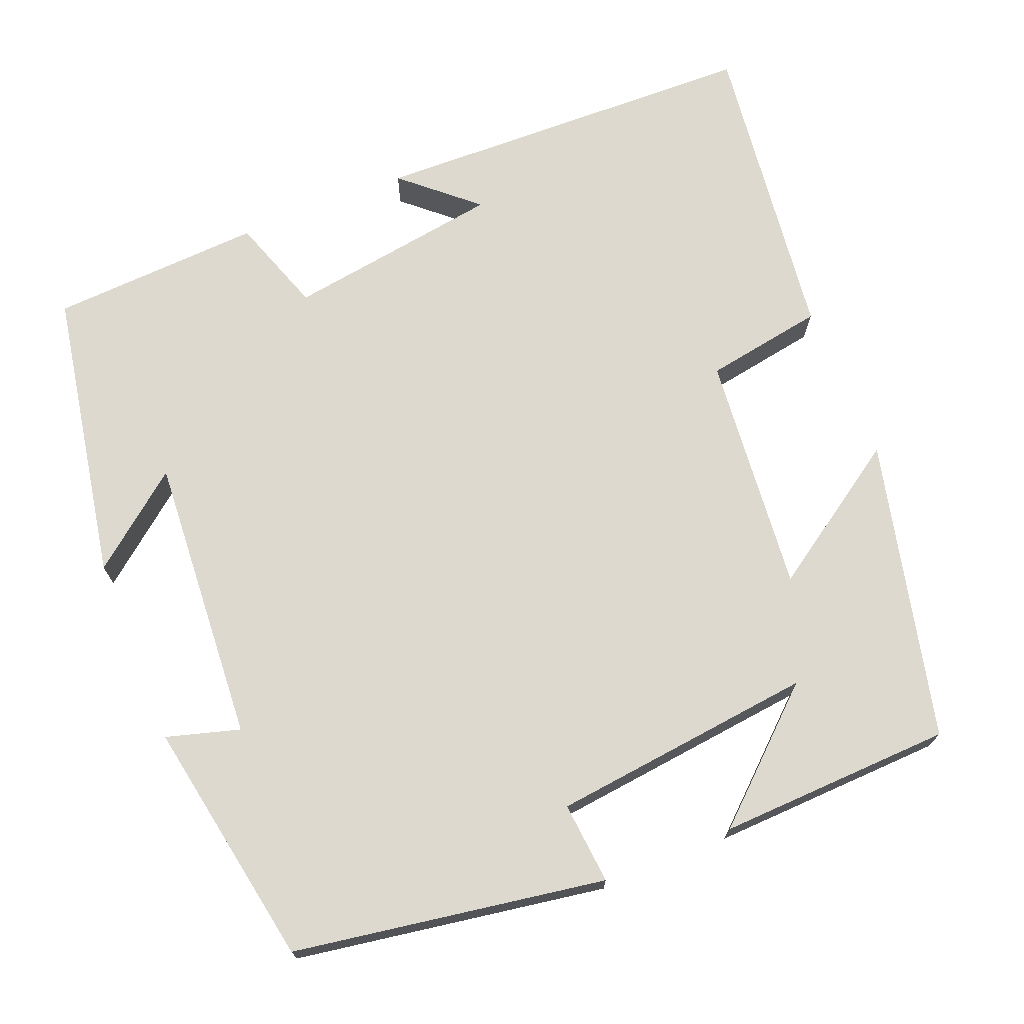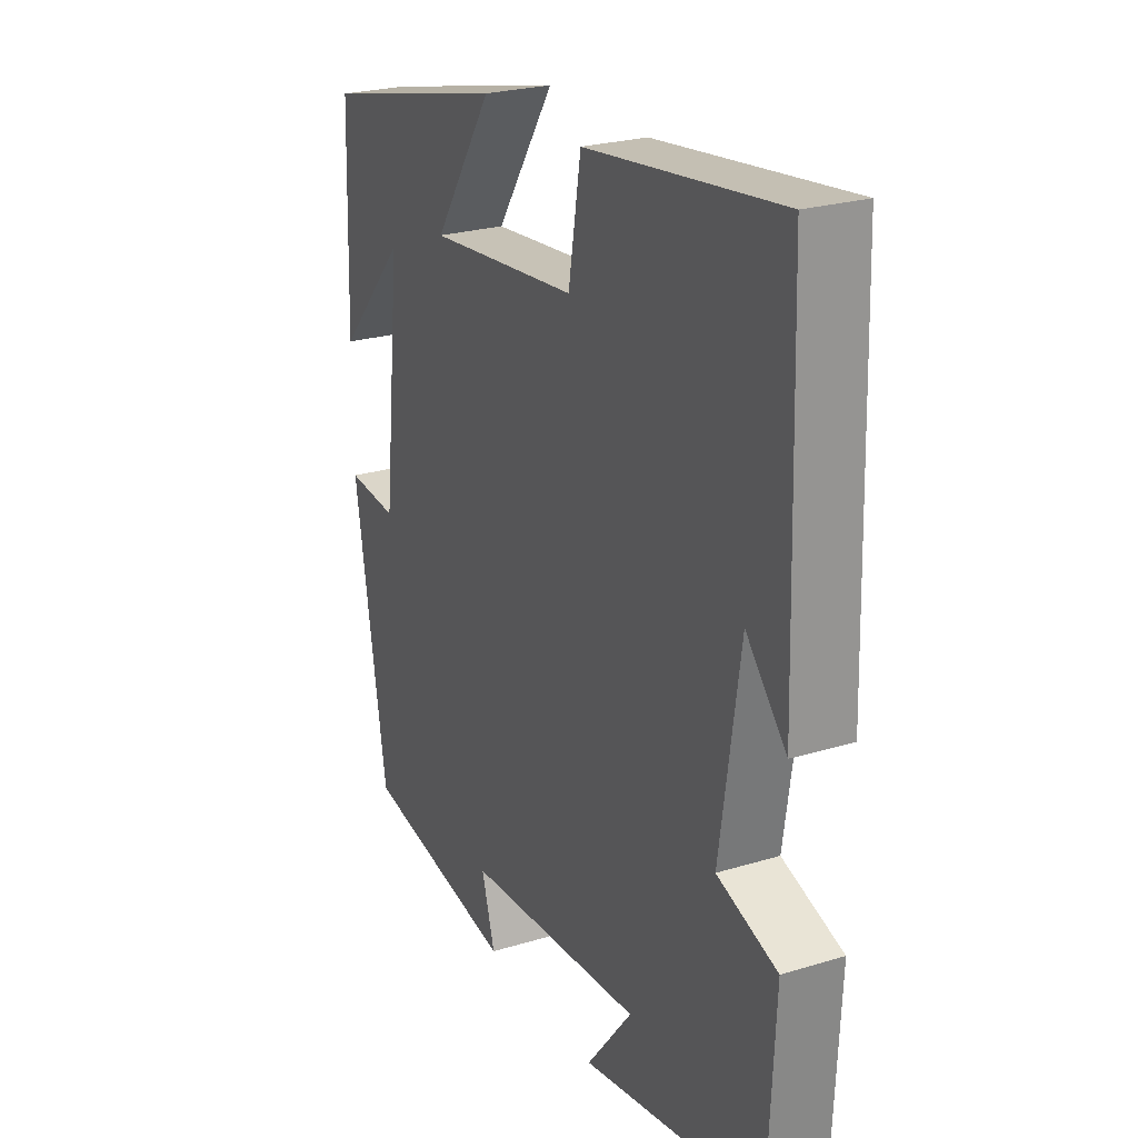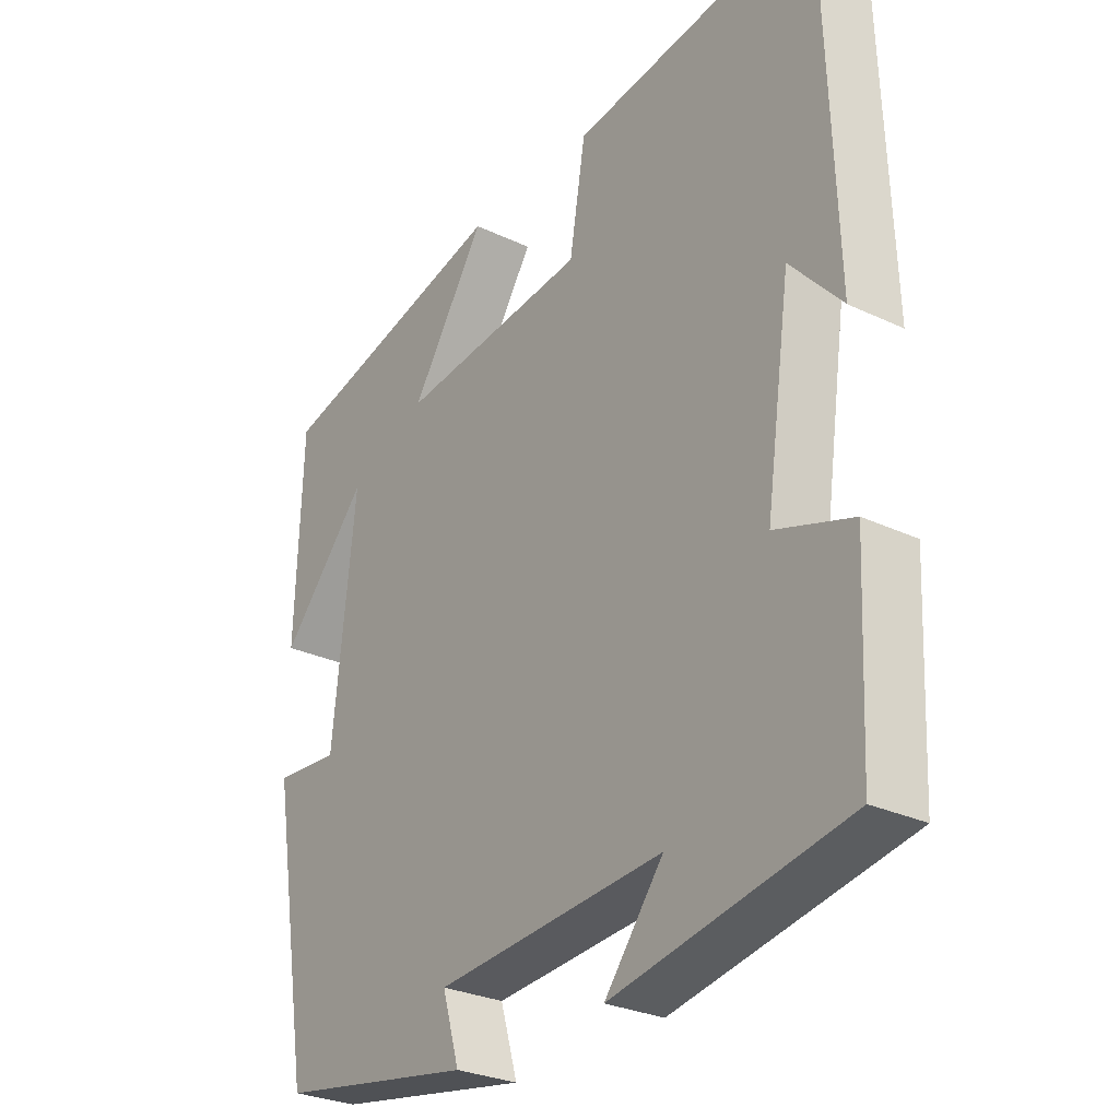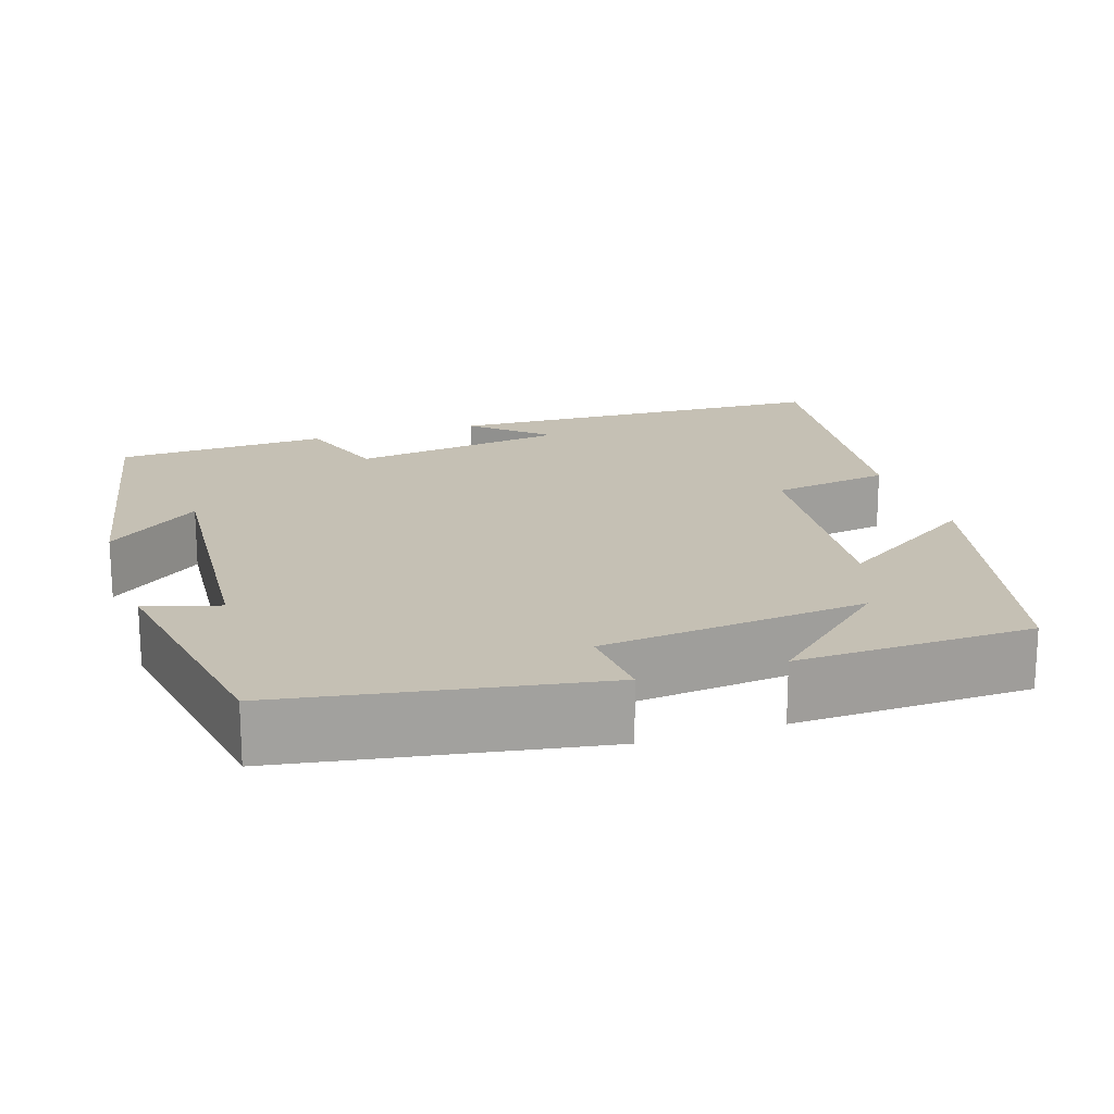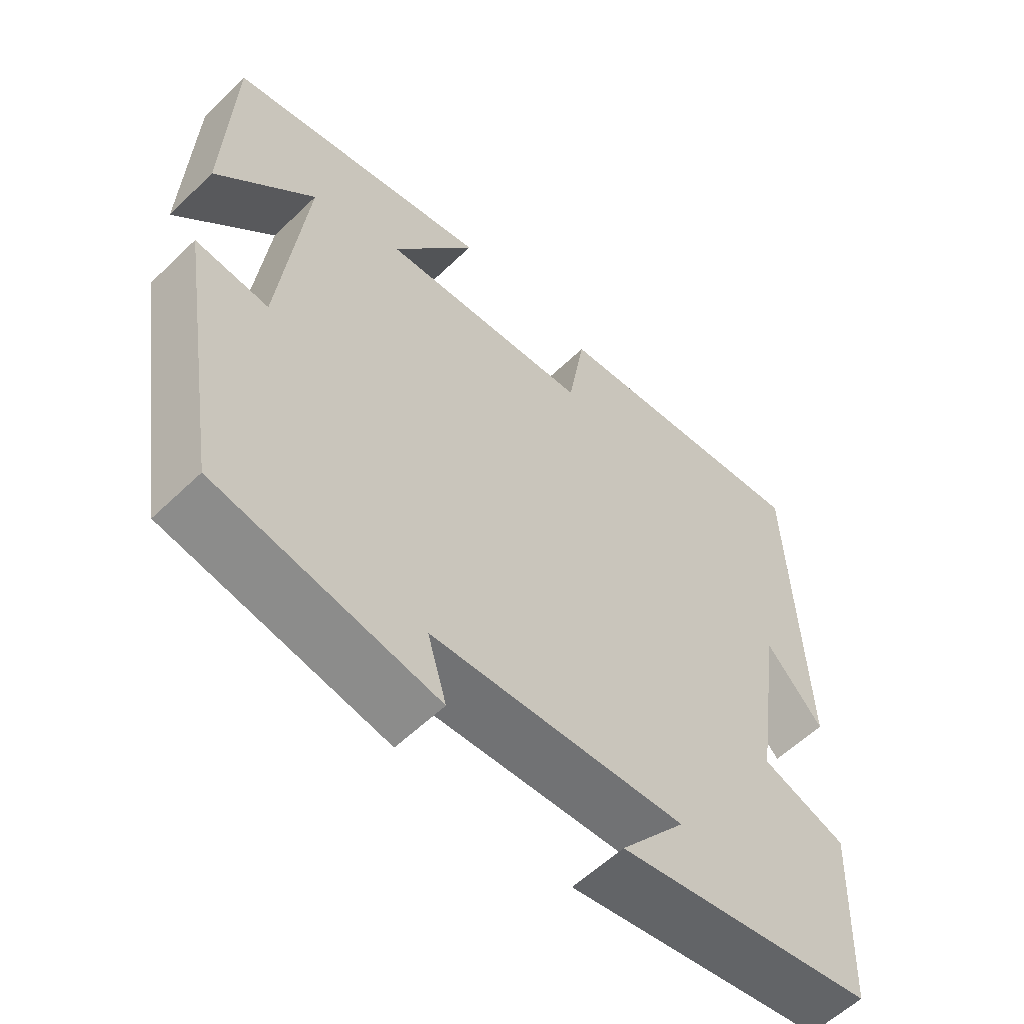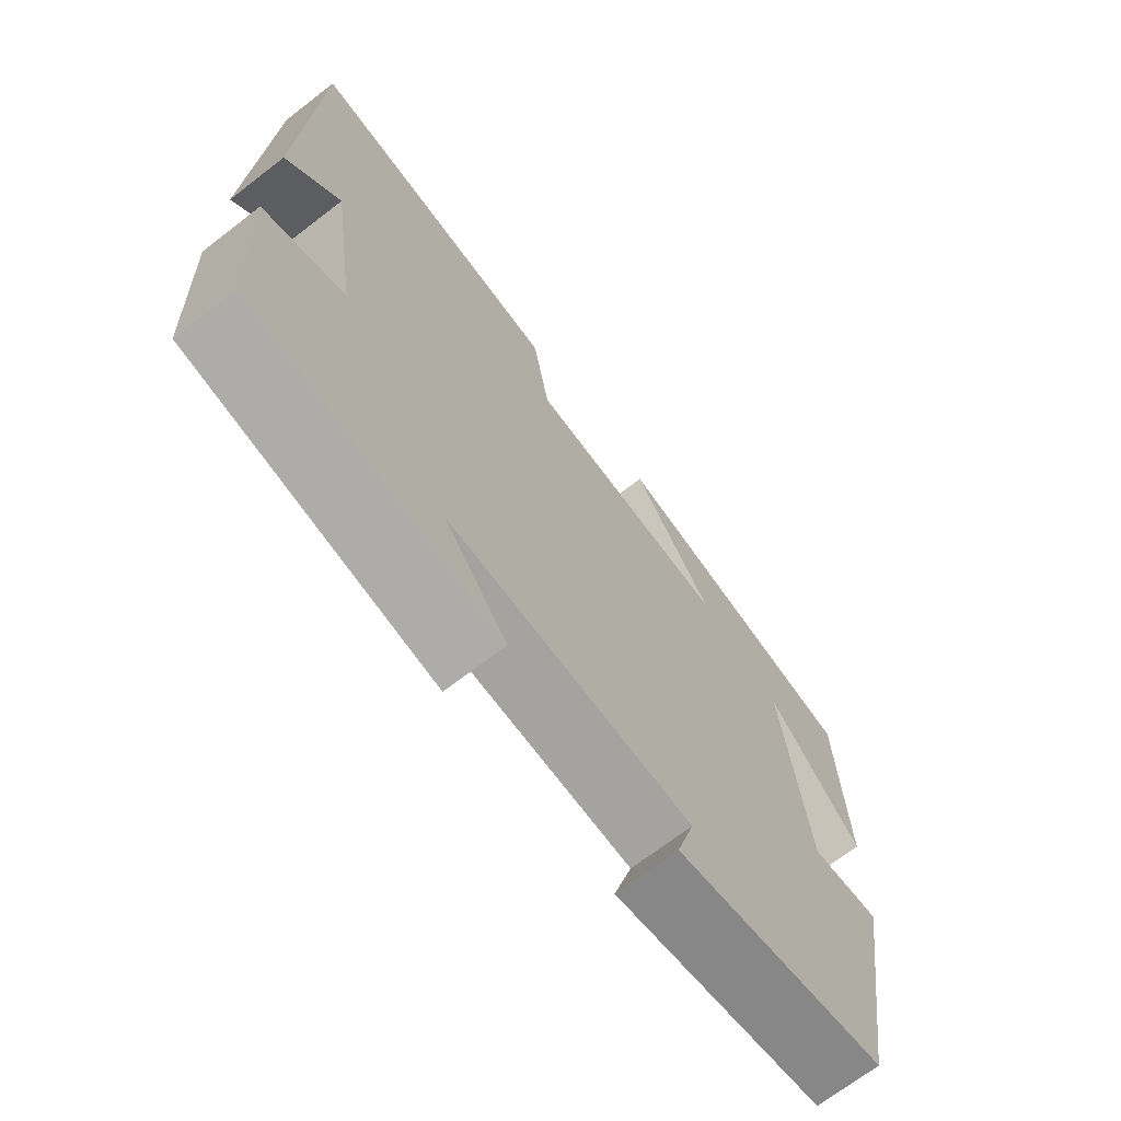
<metadata>
{"format":"obj","ext":"obj","renderer":"f3d","projection":"perspective","resolution":1024,"background":"white","views":[{"elev":71.5,"azim":-112.2,"up":"+Y"},{"elev":24.9,"azim":63.7,"up":"+Z"},{"elev":-28.4,"azim":54.5,"up":"+Z"},{"elev":18.3,"azim":-107.9,"up":"+Y"},{"elev":-58.2,"azim":-45.2,"up":"+Z"},{"elev":-69.9,"azim":127.6,"up":"+Z"}]}
</metadata>
<code>
v -0.435 0.07 -0.445
v -0.5 0.07 -0.054
v -0.397 0.07 -0.063
v -0.361 0.07 0.269
v -0.5 0.07 0.114
v -0.49 0.07 0.409
v -0.113 0.07 0.5
v -0.232 0.07 0.32
v 0.07 0.07 0.35
v 0.095 0.07 0.5
v 0.484 0.07 0.549
v 0.5 0.07 0.058
v 0.419 0.07 0.149
v 0.379 0.07 -0.123
v 0.5 0.07 -0.164
v 0.487 0.07 -0.431
v 0.119 0.07 -0.5
v 0.212 0.07 -0.382
v -0.15 0.07 -0.408
v -0.123 0.07 -0.5
v -0.435 0 -0.445
v -0.5 0 -0.054
v -0.397 0 -0.063
v -0.361 0 0.269
v -0.5 0 0.114
v -0.49 0 0.409
v -0.113 0 0.5
v -0.232 0 0.32
v 0.07 0 0.35
v 0.095 0 0.5
v 0.484 0 0.549
v 0.5 0 0.058
v 0.419 0 0.149
v 0.379 0 -0.123
v 0.5 0 -0.164
v 0.487 0 -0.431
v 0.119 0 -0.5
v 0.212 0 -0.382
v -0.15 0 -0.408
v -0.123 0 -0.5
f 1 2 3
f 20 1 3
f 19 20 3
f 18 19 3 4
f 15 16 17 18
f 14 15 18
f 13 14 18 4
f 11 12 13
f 9 10 11 13
f 8 9 13 4
f 7 8 4
f 6 7 4
f 4 5 6
f 23 22 21
f 23 21 40
f 23 40 39
f 24 23 39 38
f 38 37 36 35
f 38 35 34
f 24 38 34 33
f 33 32 31
f 33 31 30 29
f 24 33 29 28
f 24 28 27
f 24 27 26
f 26 25 24
f 1 21 22 2
f 2 22 23 3
f 3 23 24 4
f 4 24 25 5
f 5 25 26 6
f 6 26 27 7
f 7 27 28 8
f 8 28 29 9
f 9 29 30 10
f 10 30 31 11
f 11 31 32 12
f 12 32 33 13
f 13 33 34 14
f 14 34 35 15
f 15 35 36 16
f 16 36 37 17
f 17 37 38 18
f 18 38 39 19
f 19 39 40 20
f 20 40 21 1

</code>
